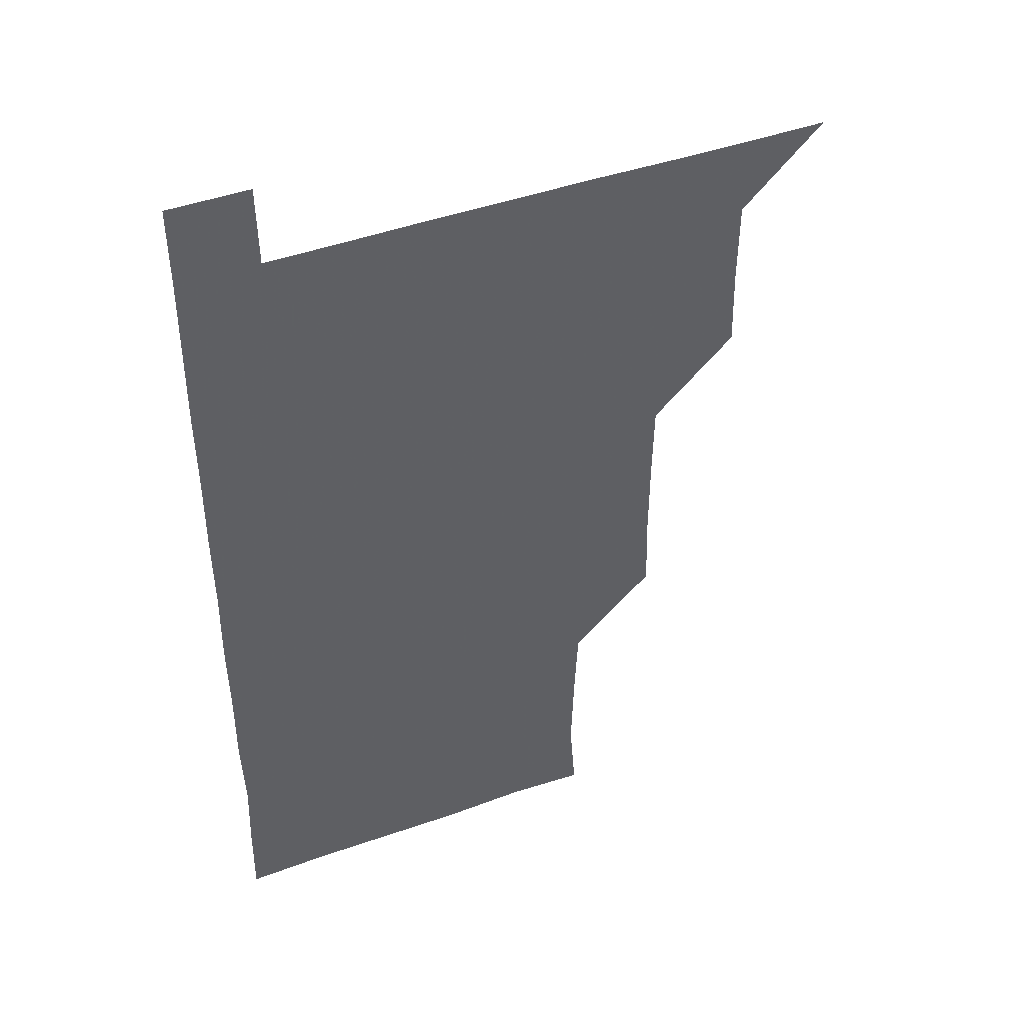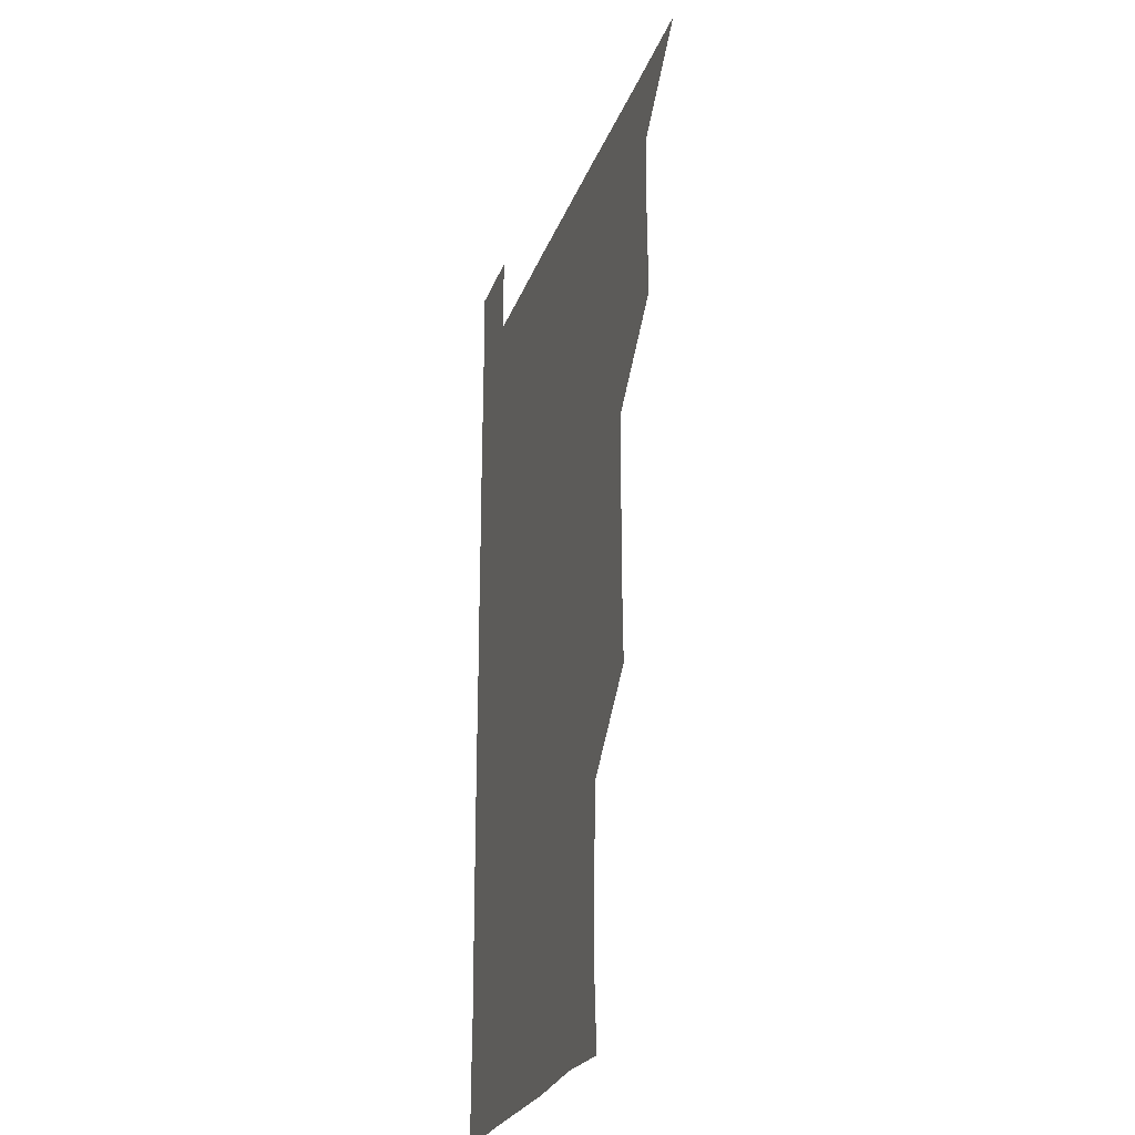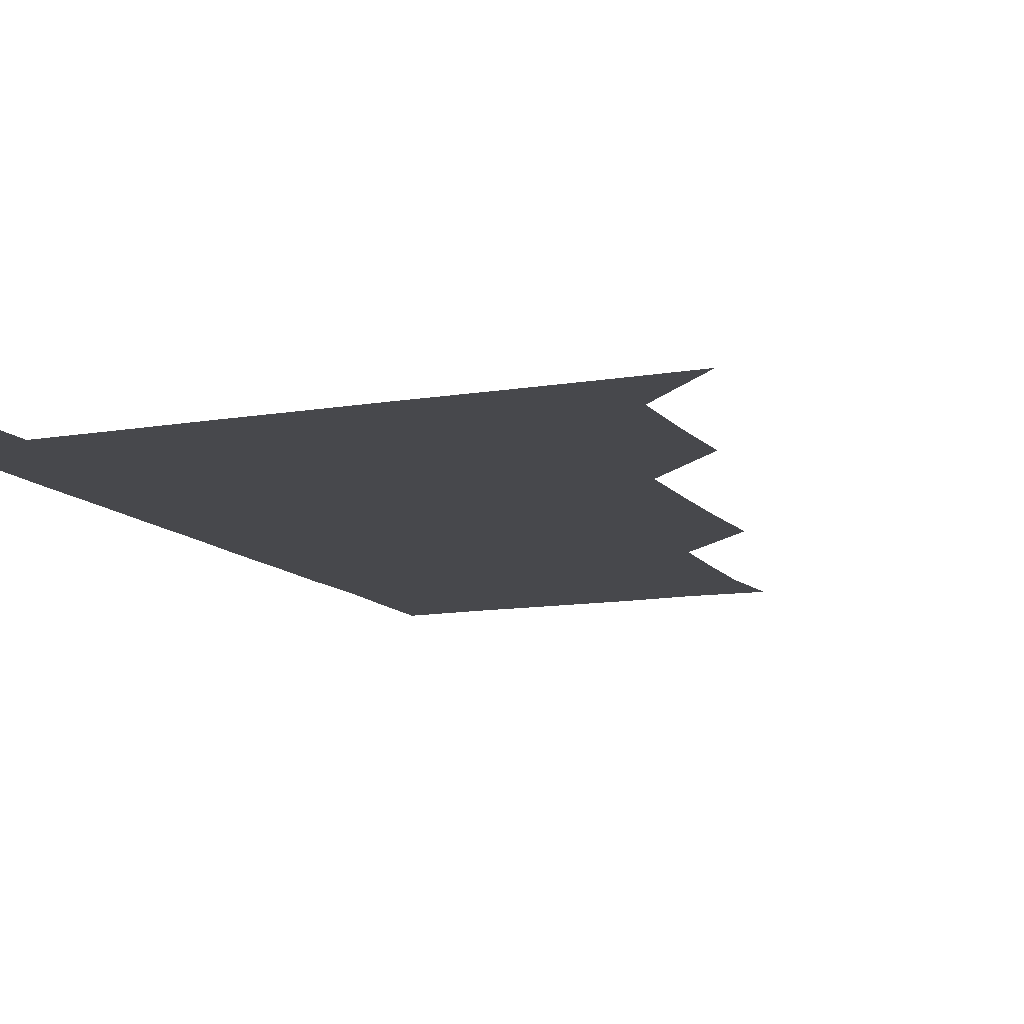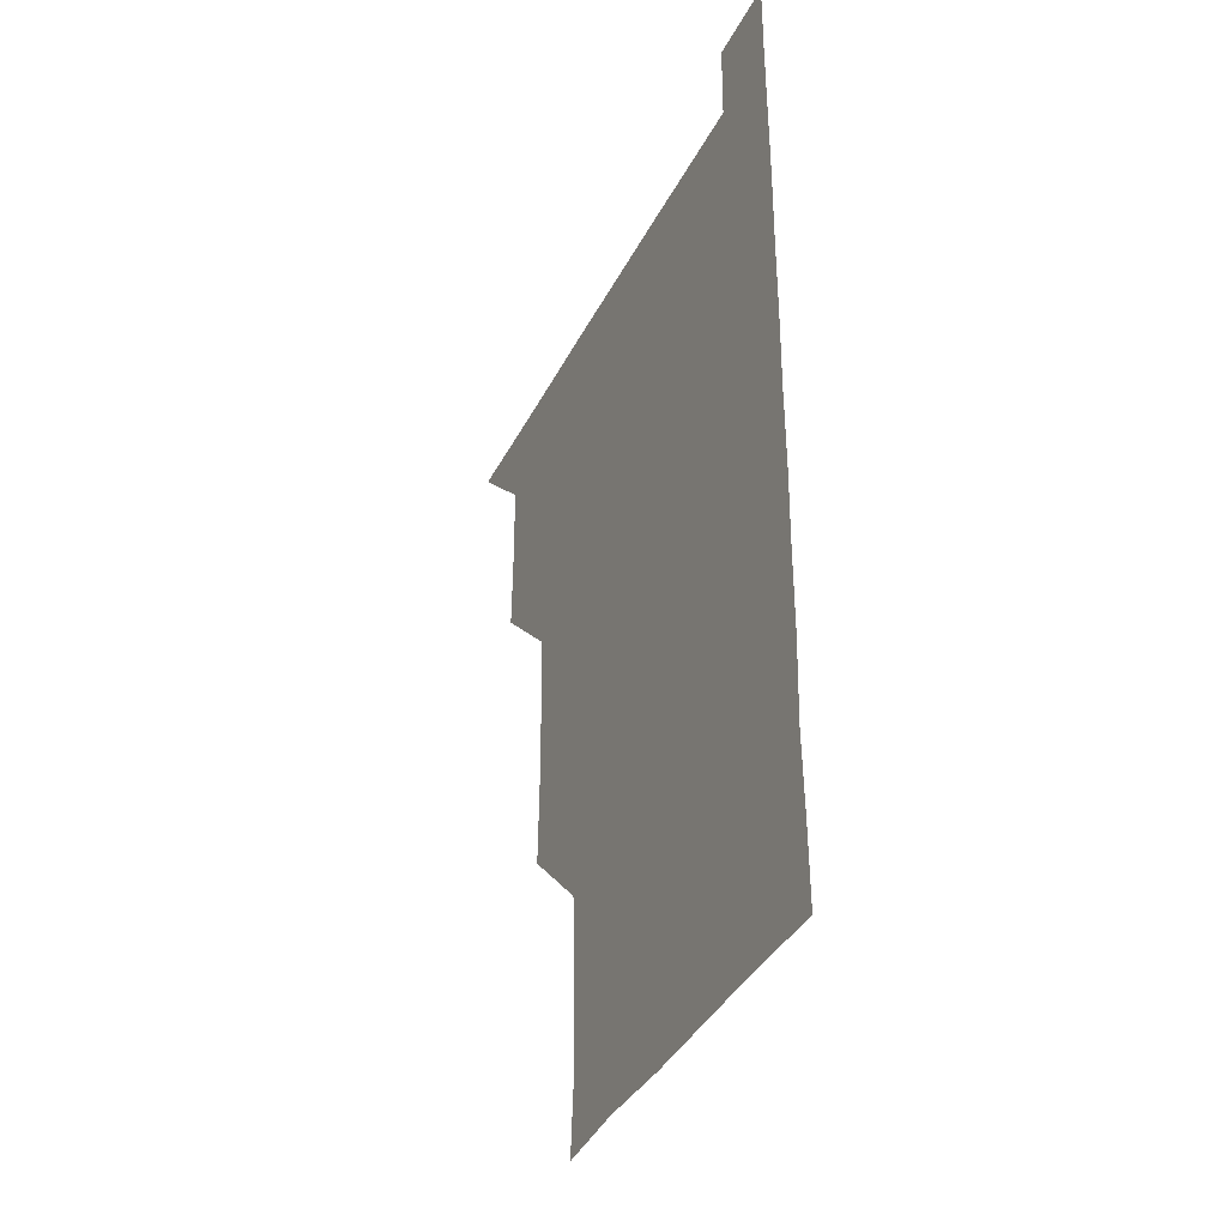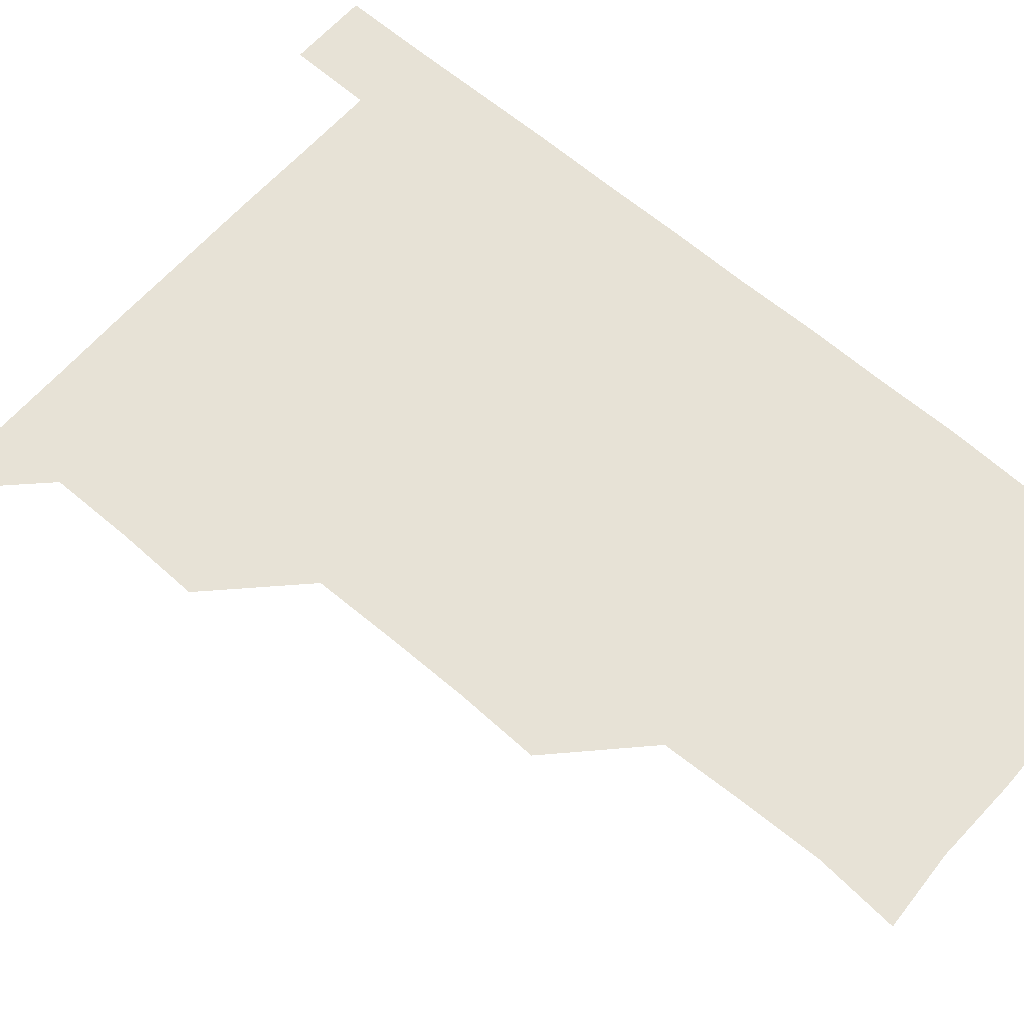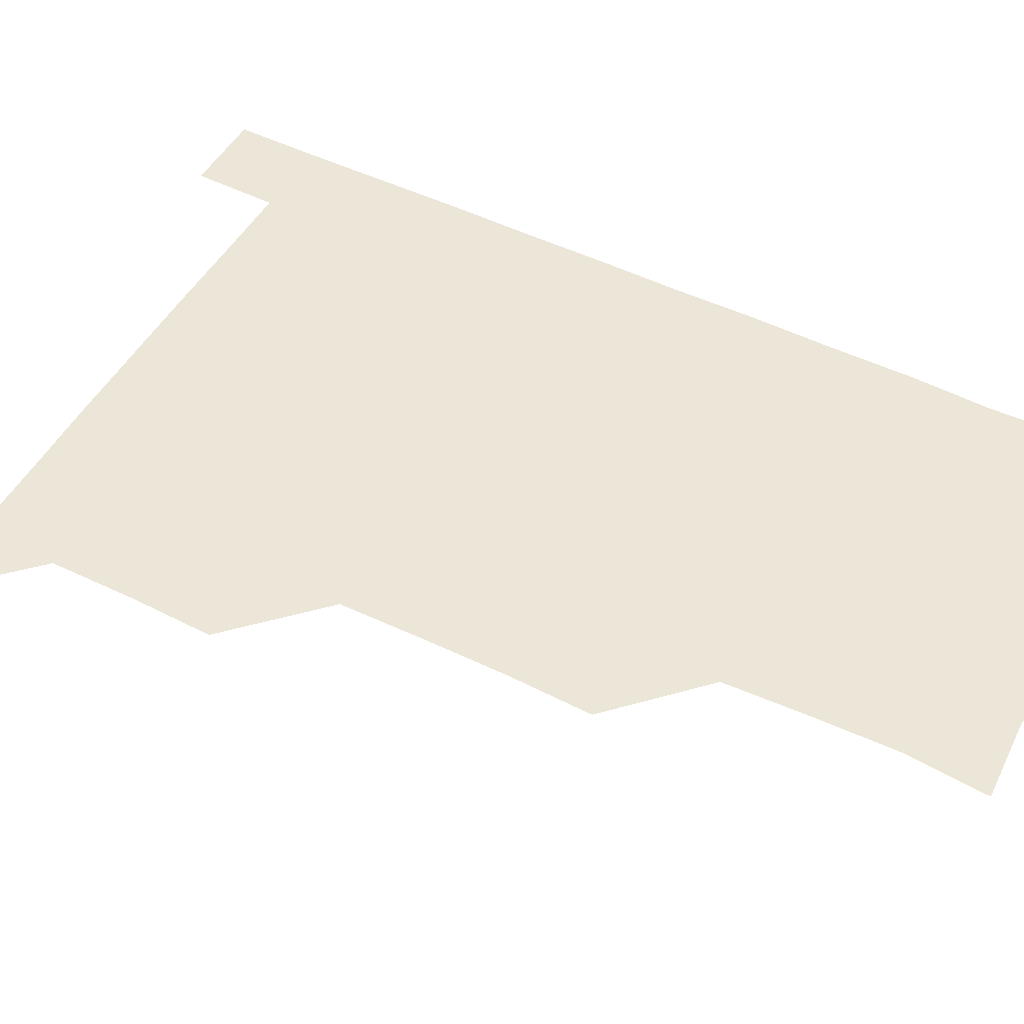
<metadata>
{"format":"obj","ext":"obj","renderer":"f3d","projection":"perspective","resolution":1024,"background":"white","views":[{"elev":45.0,"azim":157.5,"up":"+Y"},{"elev":-25.3,"azim":-107.2,"up":"+Y"},{"elev":-11.6,"azim":-157.2,"up":"+Z"},{"elev":-37.7,"azim":65.6,"up":"+Y"},{"elev":63.0,"azim":-48.9,"up":"+Z"},{"elev":49.3,"azim":-61.5,"up":"+Z"}]}
</metadata>
<code>
v 480.8 540.9 0
v 510.2 450.2 0
v 511 480.5 0
v 510.8 510.9 0
v 511.2 540.7 0
v 540.4 329.1 0
v 541.3 359.3 0
v 541.2 389.6 0
v 540.7 420.2 0
v 541.2 451.1 0
v 541.7 481.3 0
v 541.3 511 0
v 541.1 540.8 0
v 570.6 209.7 0
v 572.9 239.5 0
v 572.1 270 0
v 570.7 299.9 0
v 571.9 331.9 0
v 571.7 361.7 0
v 571.5 391.5 0
v 571.5 421.5 0
v 571.4 451.4 0
v 571.5 481.2 0
v 571.5 510.7 0
v 570.9 541.2 0
v 599.6 211.3 0
v 601.6 241.8 0
v 601.2 271.5 0
v 601.3 301.8 0
v 601.6 332.5 0
v 601.2 361.5 0
v 601.4 392.2 0
v 601.3 421.4 0
v 601.2 451.3 0
v 601.2 481.2 0
v 601.2 510.8 0
v 600.8 541.1 0
v 630.6 210.2 0
v 631 242.2 0
v 631.1 271.9 0
v 631.1 301.9 0
v 631 331.8 0
v 631 361.5 0
v 630.9 391.4 0
v 631 421.8 0
v 631 451.4 0
v 631 481.1 0
v 631.1 510.8 0
v 630.7 541.2 0
v 661.7 210.7 0
v 660.8 242 0
v 660.7 271.9 0
v 660.7 302 0
v 660.5 332.1 0
v 660.6 362 0
v 660.7 391.6 0
v 660.7 421.5 0
v 660.8 451.3 0
v 660.8 481.4 0
v 660.9 511.1 0
v 661 540.8 0
v 692.5 211.1 0
v 690.2 242.2 0
v 690.1 272 0
v 689.8 302.4 0
v 689.7 332.1 0
v 690.1 361.7 0
v 690.1 391.7 0
v 690.1 421.6 0
v 690.3 451.4 0
v 690.2 481.5 0
v 690.4 511.1 0
v 690.7 540.7 0
v 691.1 571 0
v 721.6 210.3 0
v 721.2 238.8 0
v 720.3 269 0
v 721.3 298.9 0
v 721.1 329.1 0
v 721.5 359.1 0
v 721.1 389.4 0
v 721.4 419.6 0
v 721.2 450 0
v 721.4 480.2 0
v 721.2 510.5 0
v 720.9 540.9 0
v 721 570.9 0
f 4 5 1
f 9 10 2
f 2 10 3
f 10 11 3
f 3 11 4
f 11 12 4
f 4 12 5
f 12 13 5
f 17 18 6
f 6 18 7
f 18 19 7
f 7 19 8
f 19 20 8
f 8 20 9
f 20 21 9
f 9 21 10
f 21 22 10
f 10 22 11
f 22 23 11
f 11 23 12
f 23 24 12
f 12 24 13
f 24 25 13
f 14 26 15
f 26 27 15
f 15 27 16
f 27 28 16
f 16 28 17
f 28 29 17
f 17 29 18
f 29 30 18
f 18 30 19
f 30 31 19
f 19 31 20
f 31 32 20
f 20 32 21
f 32 33 21
f 21 33 22
f 33 34 22
f 22 34 23
f 34 35 23
f 23 35 24
f 35 36 24
f 24 36 25
f 36 37 25
f 26 38 27
f 38 39 27
f 27 39 28
f 39 40 28
f 28 40 29
f 40 41 29
f 29 41 30
f 41 42 30
f 30 42 31
f 42 43 31
f 31 43 32
f 43 44 32
f 32 44 33
f 44 45 33
f 33 45 34
f 45 46 34
f 34 46 35
f 46 47 35
f 35 47 36
f 47 48 36
f 36 48 37
f 48 49 37
f 38 50 39
f 50 51 39
f 39 51 40
f 51 52 40
f 40 52 41
f 52 53 41
f 41 53 42
f 53 54 42
f 42 54 43
f 54 55 43
f 43 55 44
f 55 56 44
f 44 56 45
f 56 57 45
f 45 57 46
f 57 58 46
f 46 58 47
f 58 59 47
f 47 59 48
f 59 60 48
f 48 60 49
f 60 61 49
f 50 62 51
f 62 63 51
f 51 63 52
f 63 64 52
f 52 64 53
f 64 65 53
f 53 65 54
f 65 66 54
f 54 66 55
f 66 67 55
f 55 67 56
f 67 68 56
f 56 68 57
f 68 69 57
f 57 69 58
f 69 70 58
f 58 70 59
f 70 71 59
f 59 71 60
f 71 72 60
f 60 72 61
f 72 73 61
f 62 75 63
f 75 76 63
f 63 76 64
f 76 77 64
f 64 77 65
f 77 78 65
f 65 78 66
f 78 79 66
f 66 79 67
f 79 80 67
f 67 80 68
f 80 81 68
f 68 81 69
f 81 82 69
f 69 82 70
f 82 83 70
f 70 83 71
f 83 84 71
f 71 84 72
f 84 85 72
f 72 85 73
f 85 86 73
f 73 86 74
f 86 87 74

</code>
